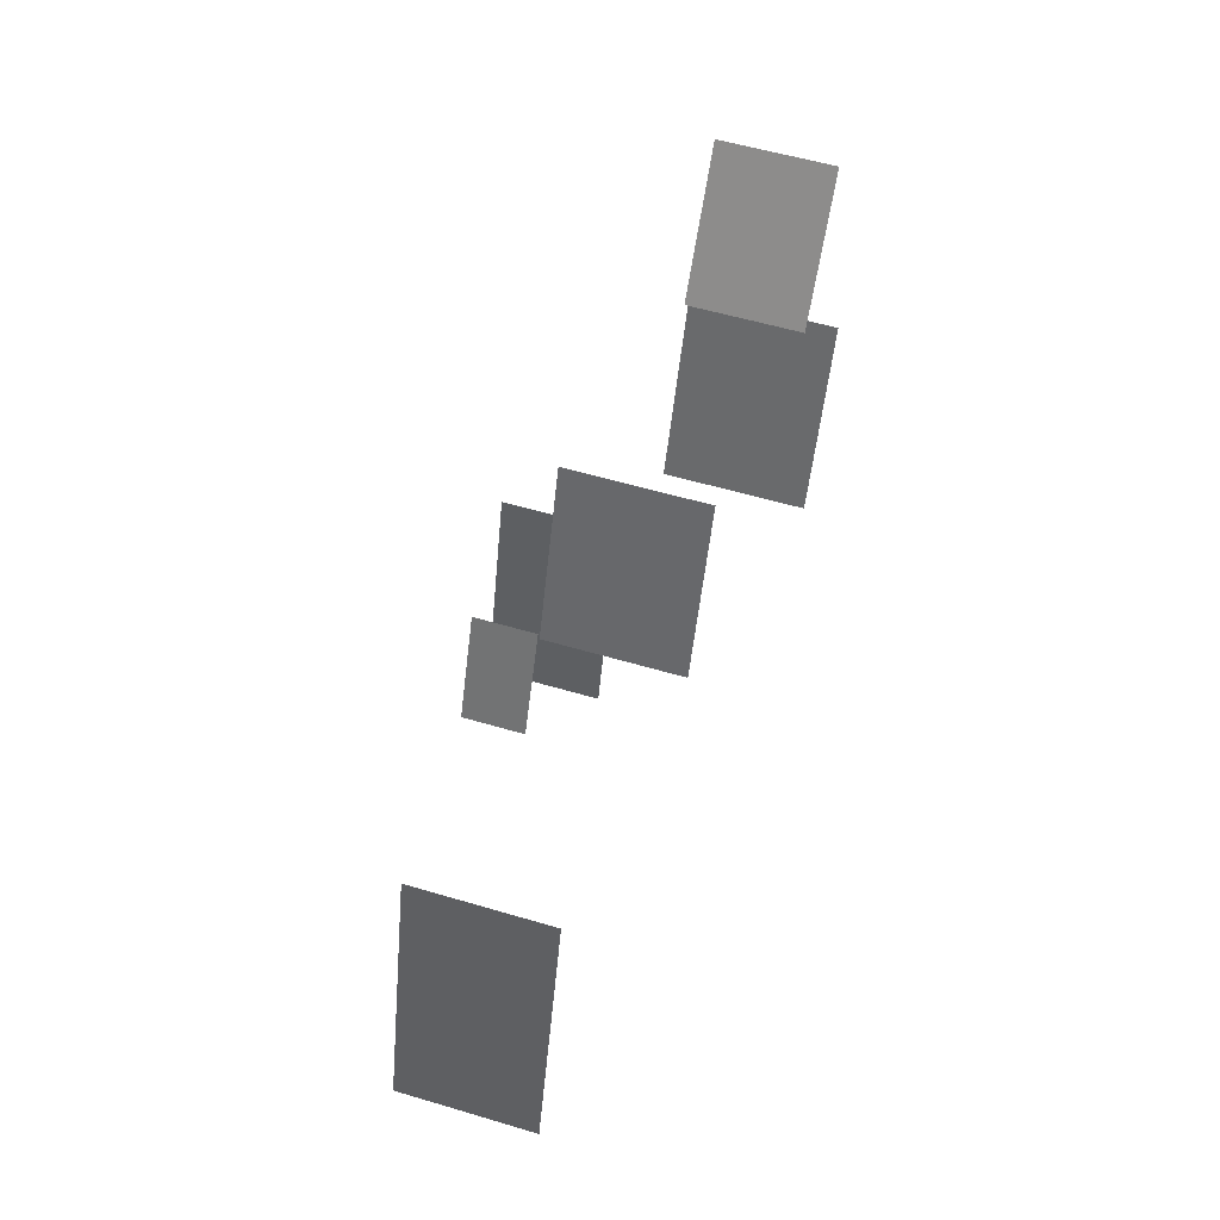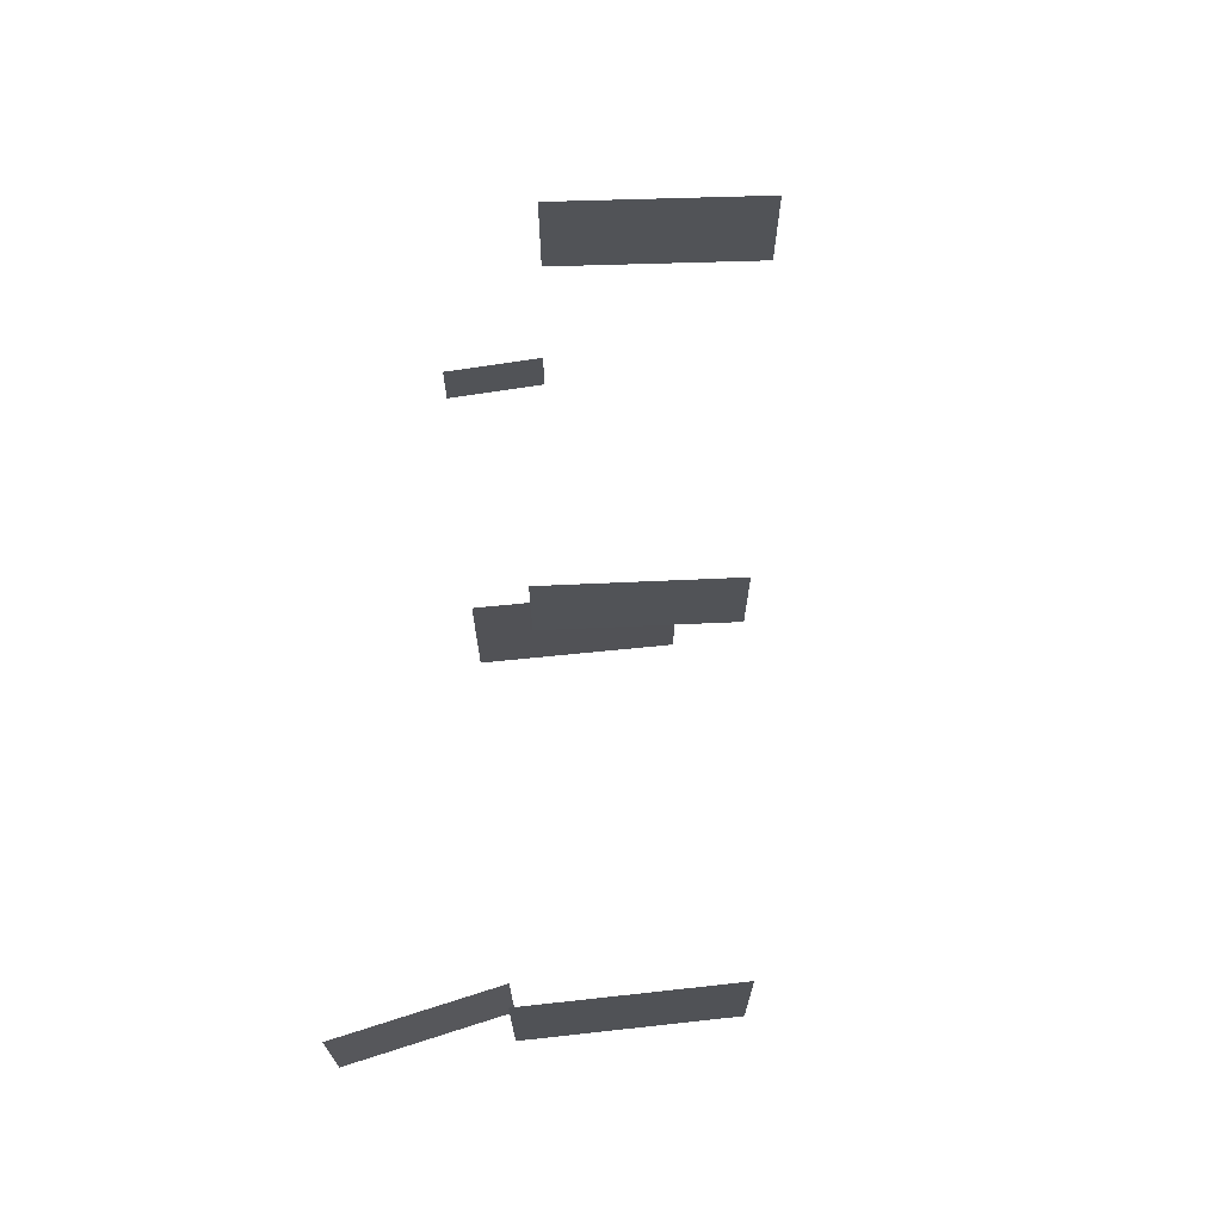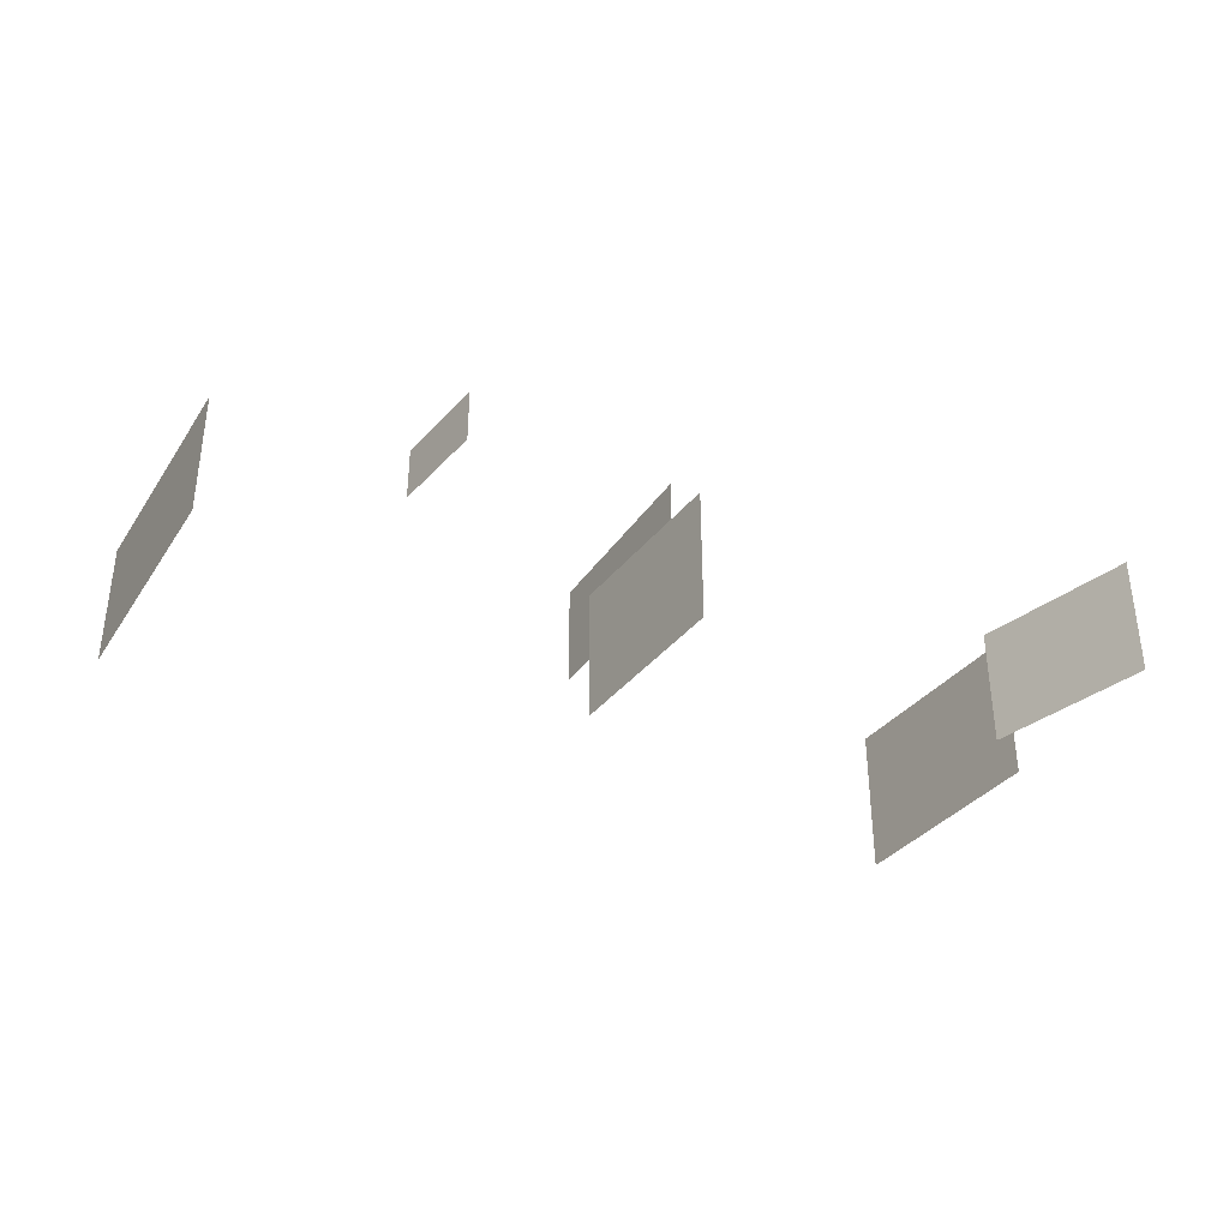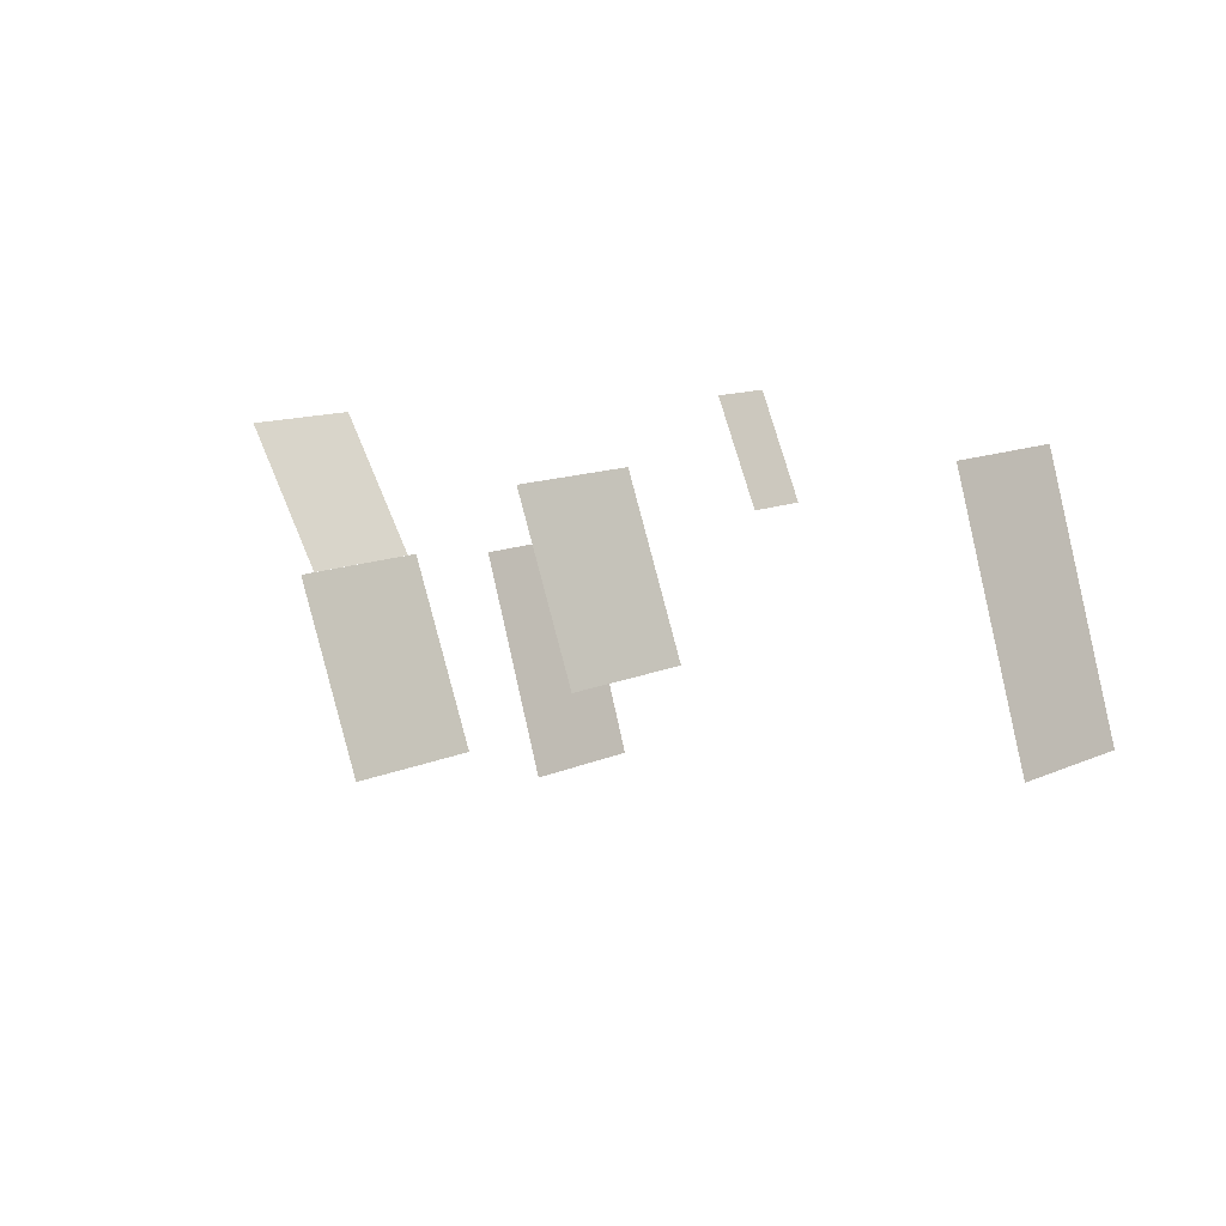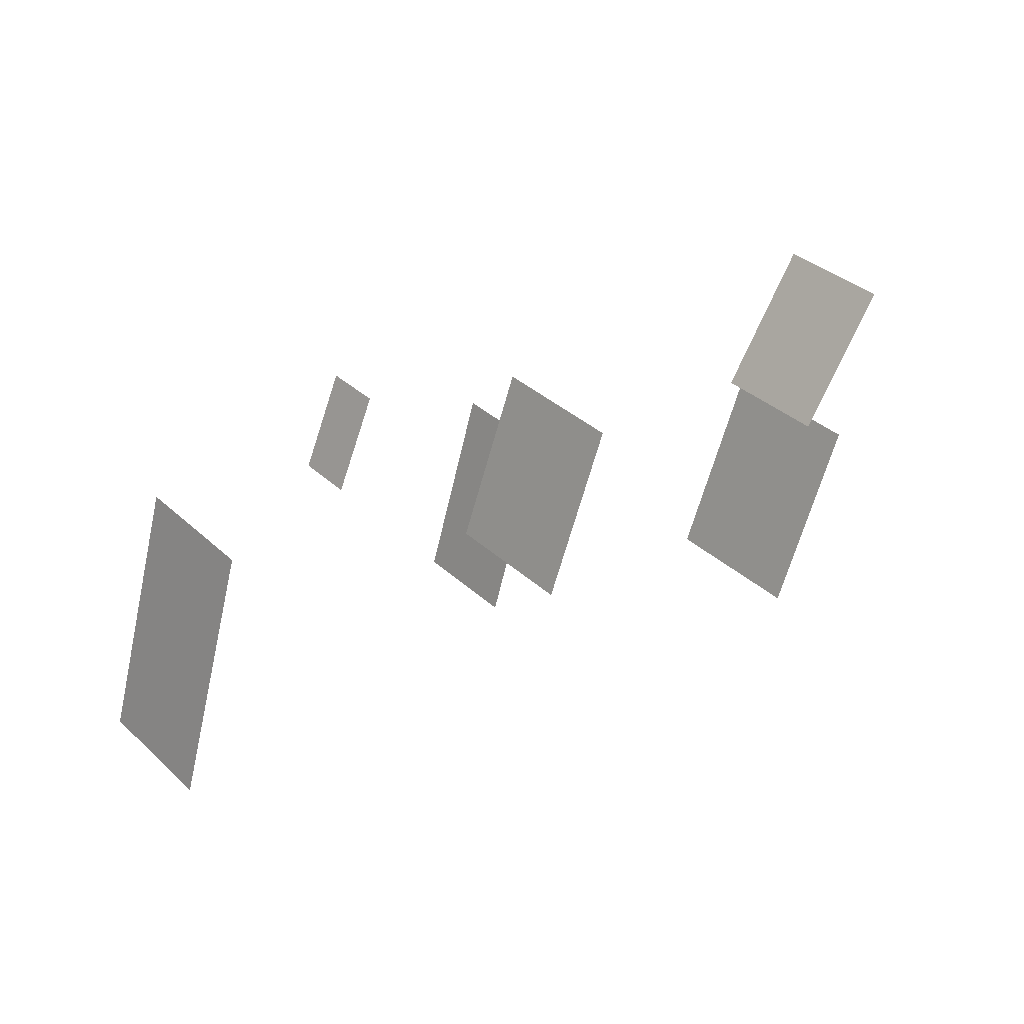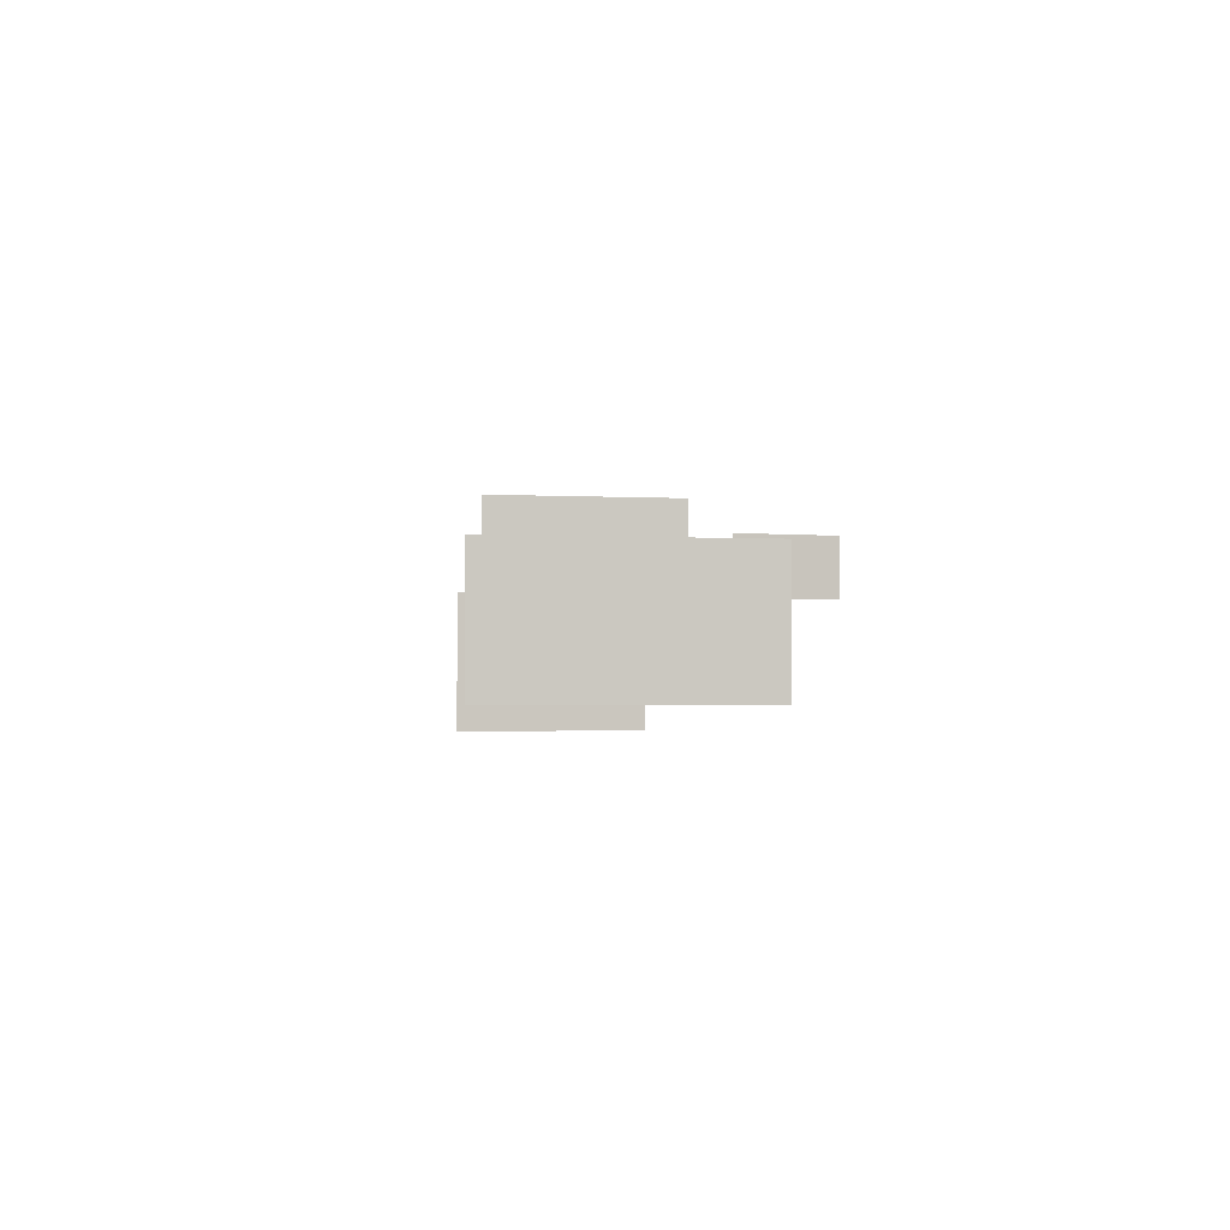
<metadata>
{"format":"obj","ext":"obj","renderer":"f3d","projection":"perspective","resolution":1024,"background":"white","views":[{"elev":56.4,"azim":-72.8,"up":"+Z"},{"elev":68.0,"azim":105.1,"up":"+Y"},{"elev":-36.2,"azim":-12.1,"up":"+Y"},{"elev":12.4,"azim":-136.1,"up":"+Z"},{"elev":36.3,"azim":-40.4,"up":"+Z"},{"elev":-2.4,"azim":-82.9,"up":"+Y"}]}
</metadata>
<code>
o Container_2
v 110 192.4 99.5
v 110 63.63 99.5
v 48.82 63.63 -60.62
v 48.82 192.4 -60.62
f 1 2 3 4
o Container_3
v 96.17 236.9 52.79
v 96.17 139 52.79
v 41.56 139 -119.1
v 41.56 236.9 -119.1
f 5 6 7 8
o Container_0
v -296.9 170.3 158.7
v -296.9 57.66 158.7
v -361.5 57.66 -54.02
v -361.5 170.3 -54.02
f 9 10 11 12
o Container_1
v 417.5 169.6 -19.98
v 417.5 31.44 -19.98
v 346.8 31.44 -200.7
v 346.8 169.6 -200.7
f 13 14 15 16
o Container_4
v 480.8 169.3 112.1
v 480.8 57.79 112.1
v 398.8 57.79 -15.14
v 398.8 169.3 -15.14
f 17 18 19 20
o Container_5
v -98.12 187.7 187.8
v -98.12 138.4 187.8
v -134.2 138.4 107.4
v -134.2 187.7 107.4
f 21 22 23 24

</code>
